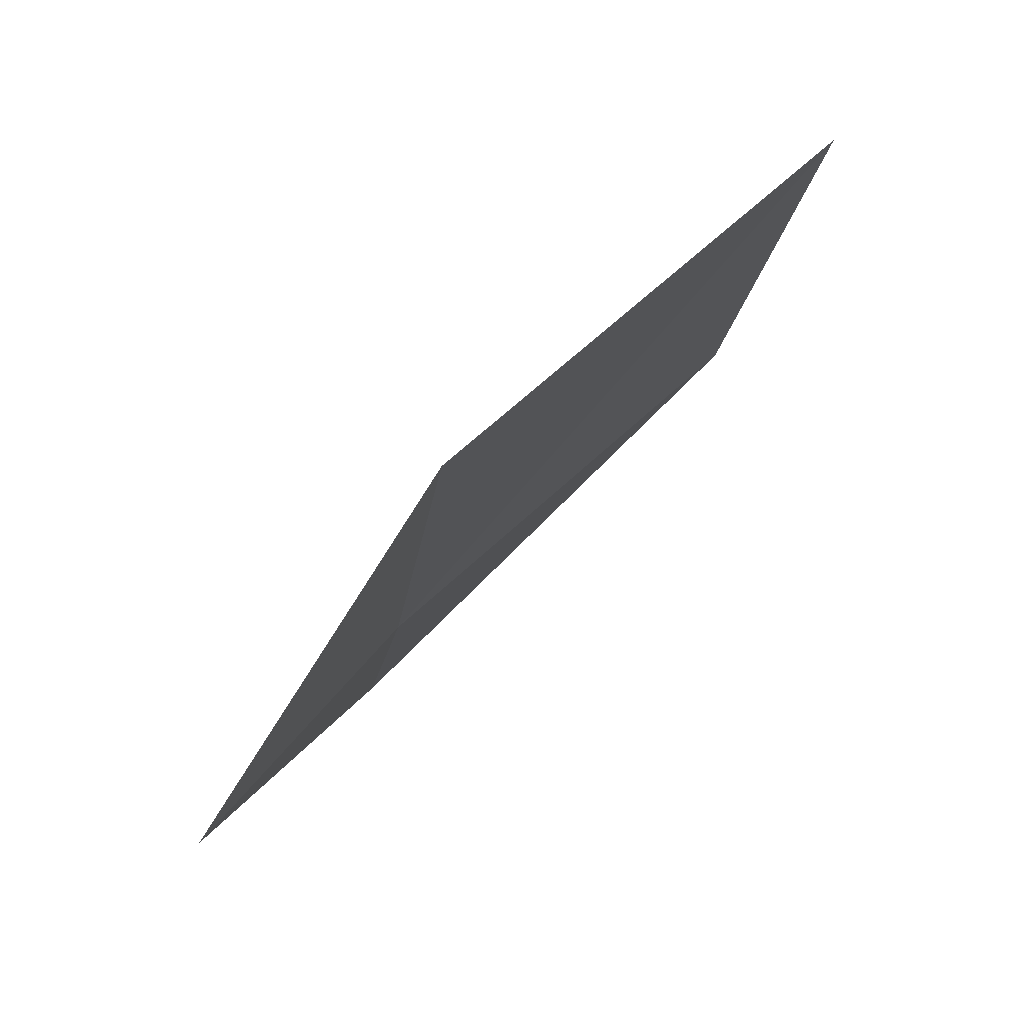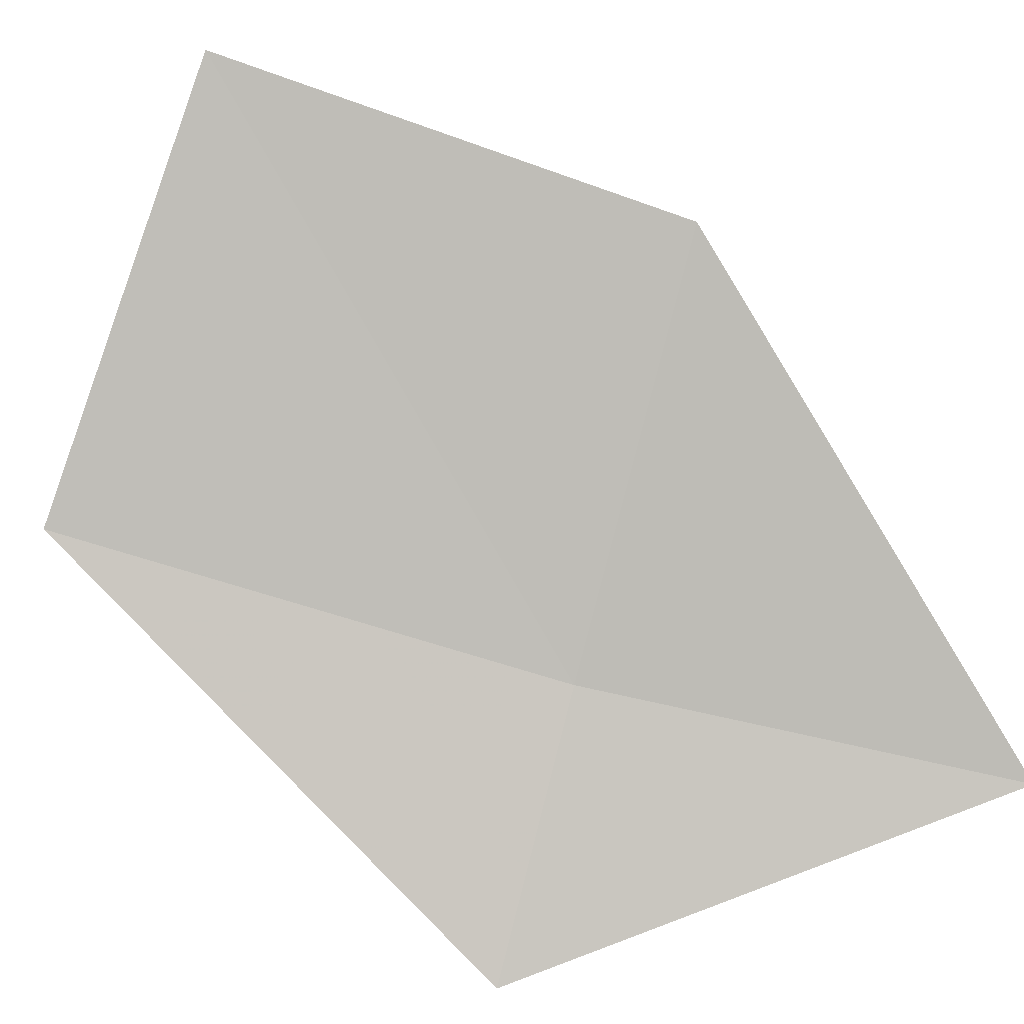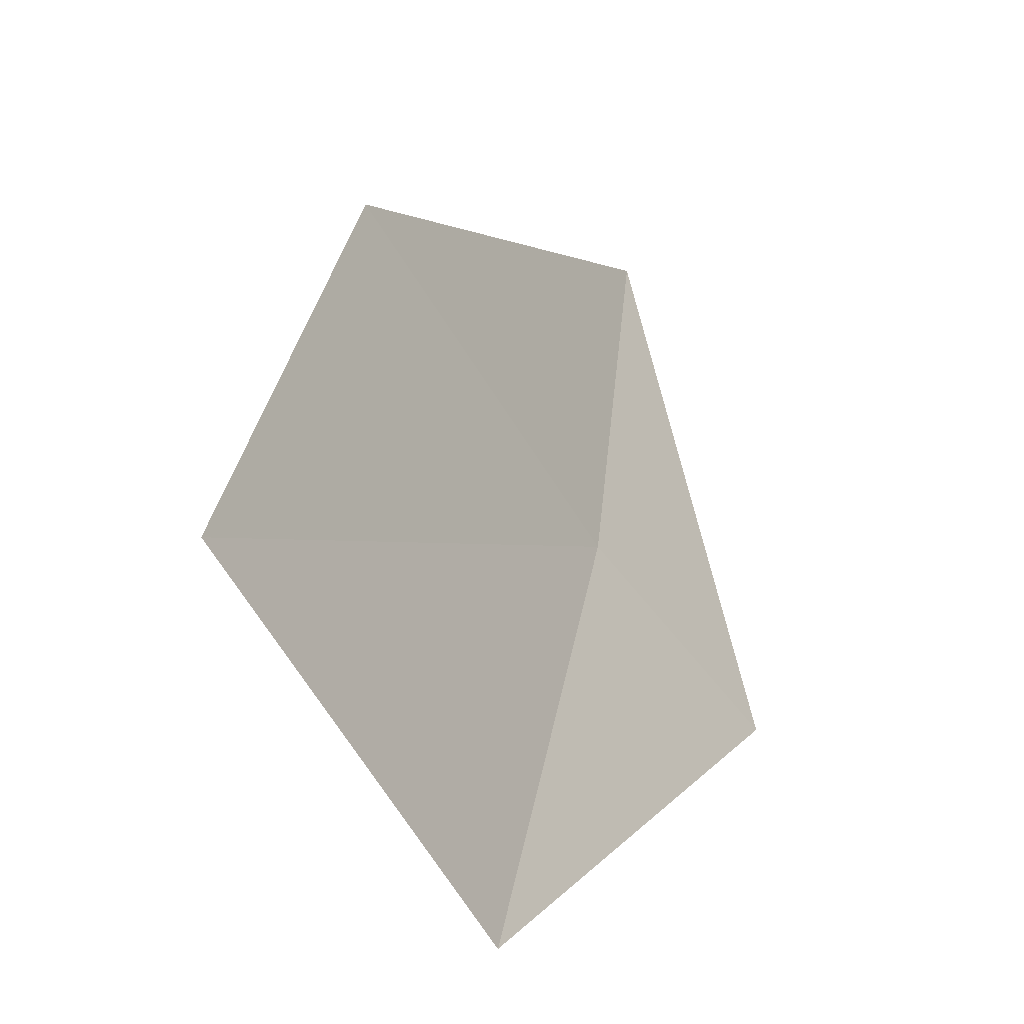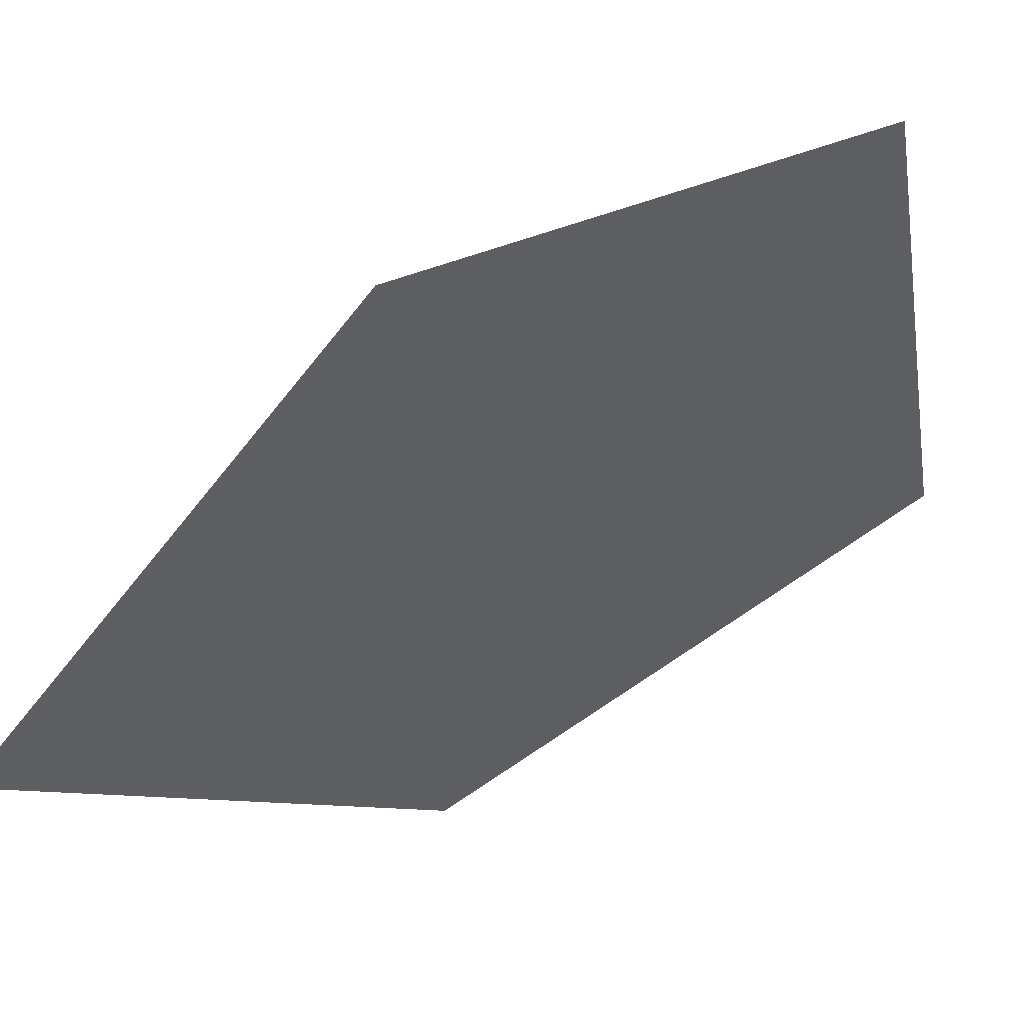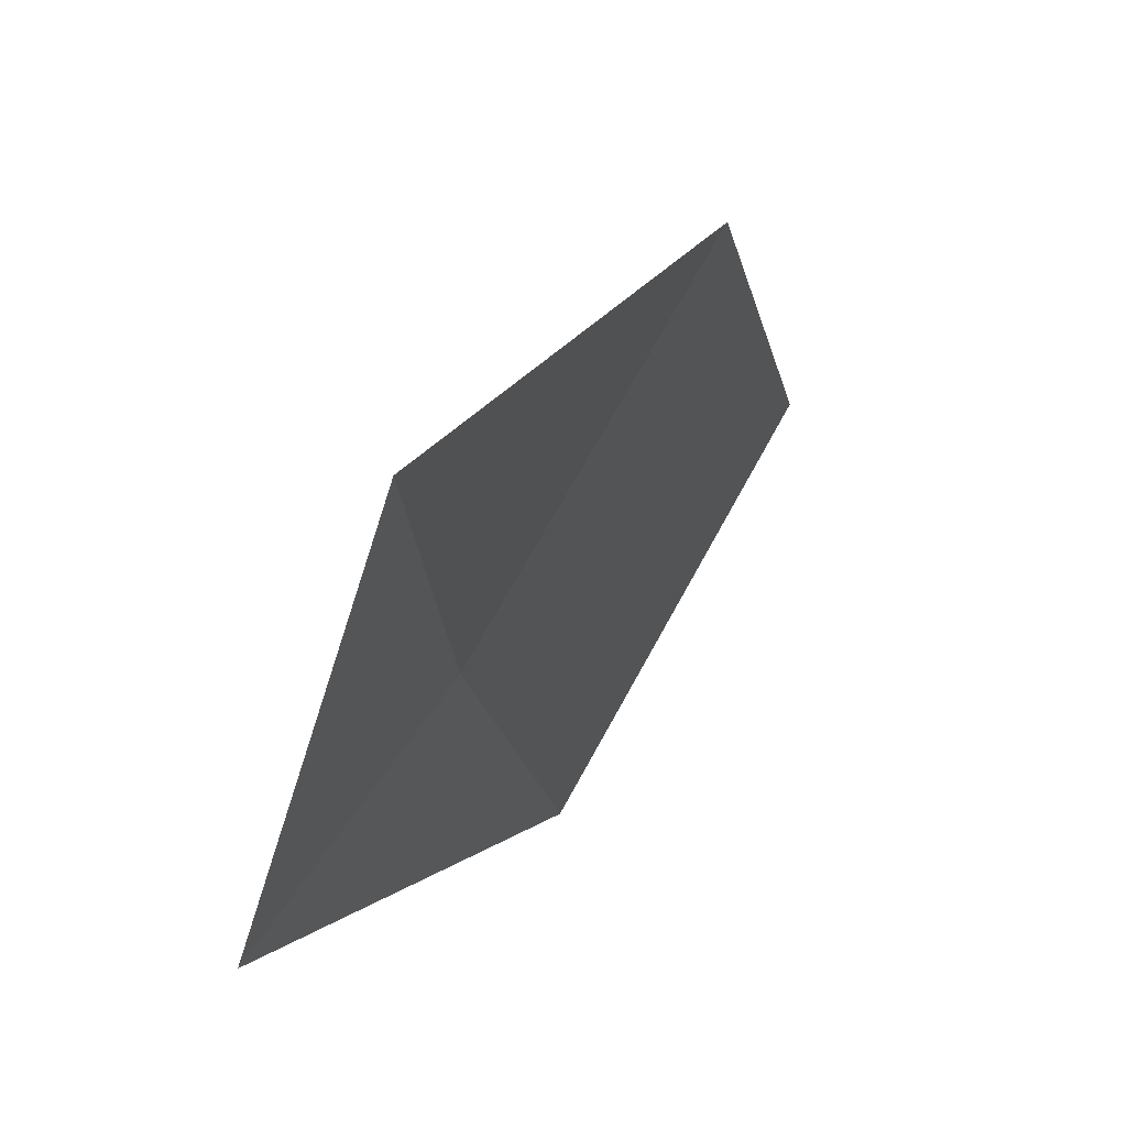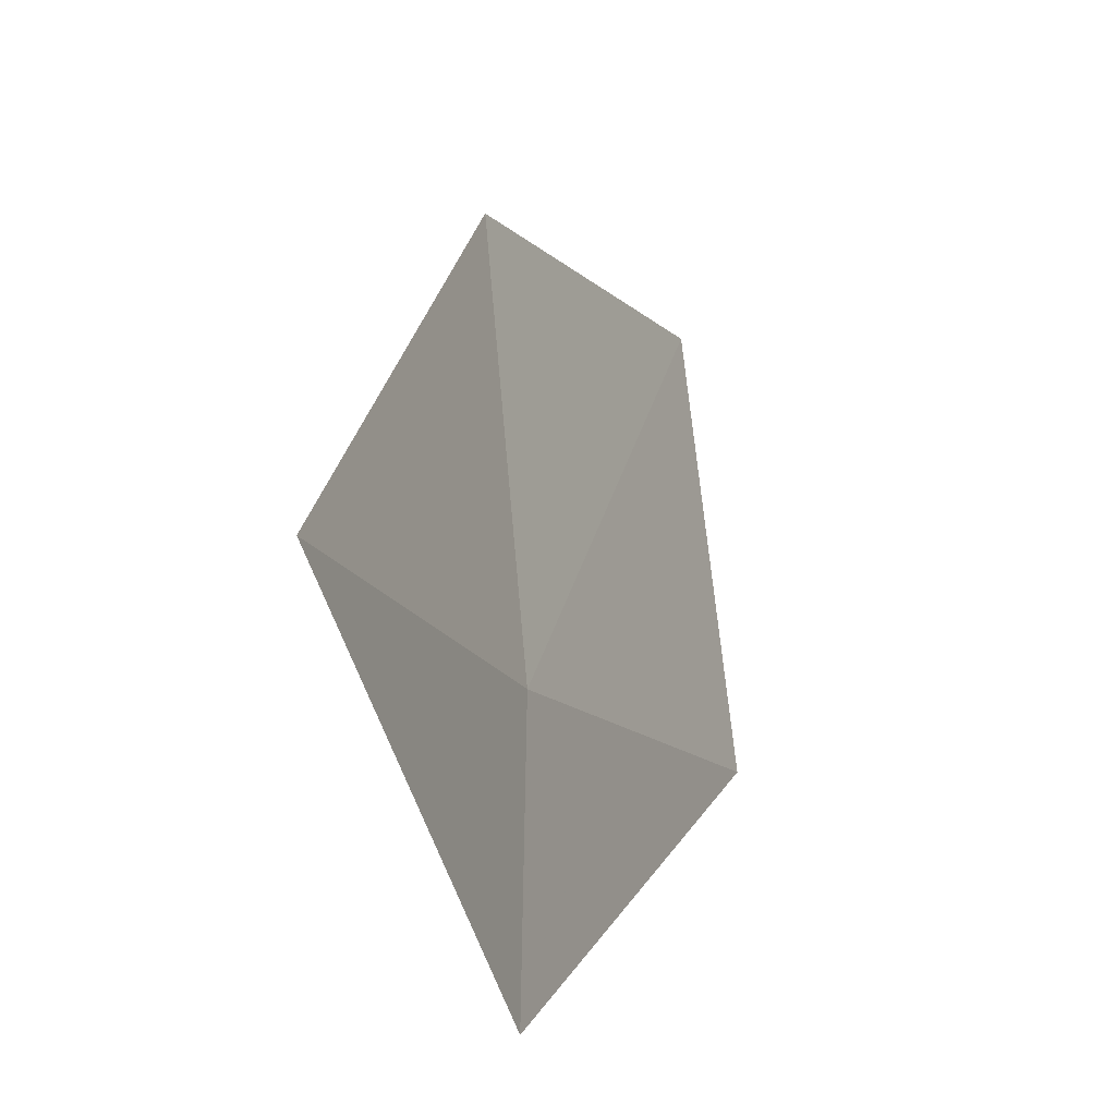
<metadata>
{"format":"obj","ext":"obj","renderer":"f3d","projection":"perspective","resolution":1024,"background":"white","views":[{"elev":-68.6,"azim":-76.9,"up":"+Y"},{"elev":35.7,"azim":61.3,"up":"+Z"},{"elev":55.9,"azim":-25.7,"up":"+Z"},{"elev":10.4,"azim":-137.9,"up":"+Z"},{"elev":-32.4,"azim":152.3,"up":"+Z"},{"elev":44.8,"azim":153.4,"up":"+Y"}]}
</metadata>
<code>
v 20.27 15.76 4.006
v 20.35 15.89 3.97
v 20.31 15.71 3.93
v 20.17 15.62 4.05
v 20.23 15.83 4.132
v 20.13 15.71 4.178
f 1 3 2
f 1 4 3
f 1 5 6
f 1 6 4
f 1 2 5

</code>
